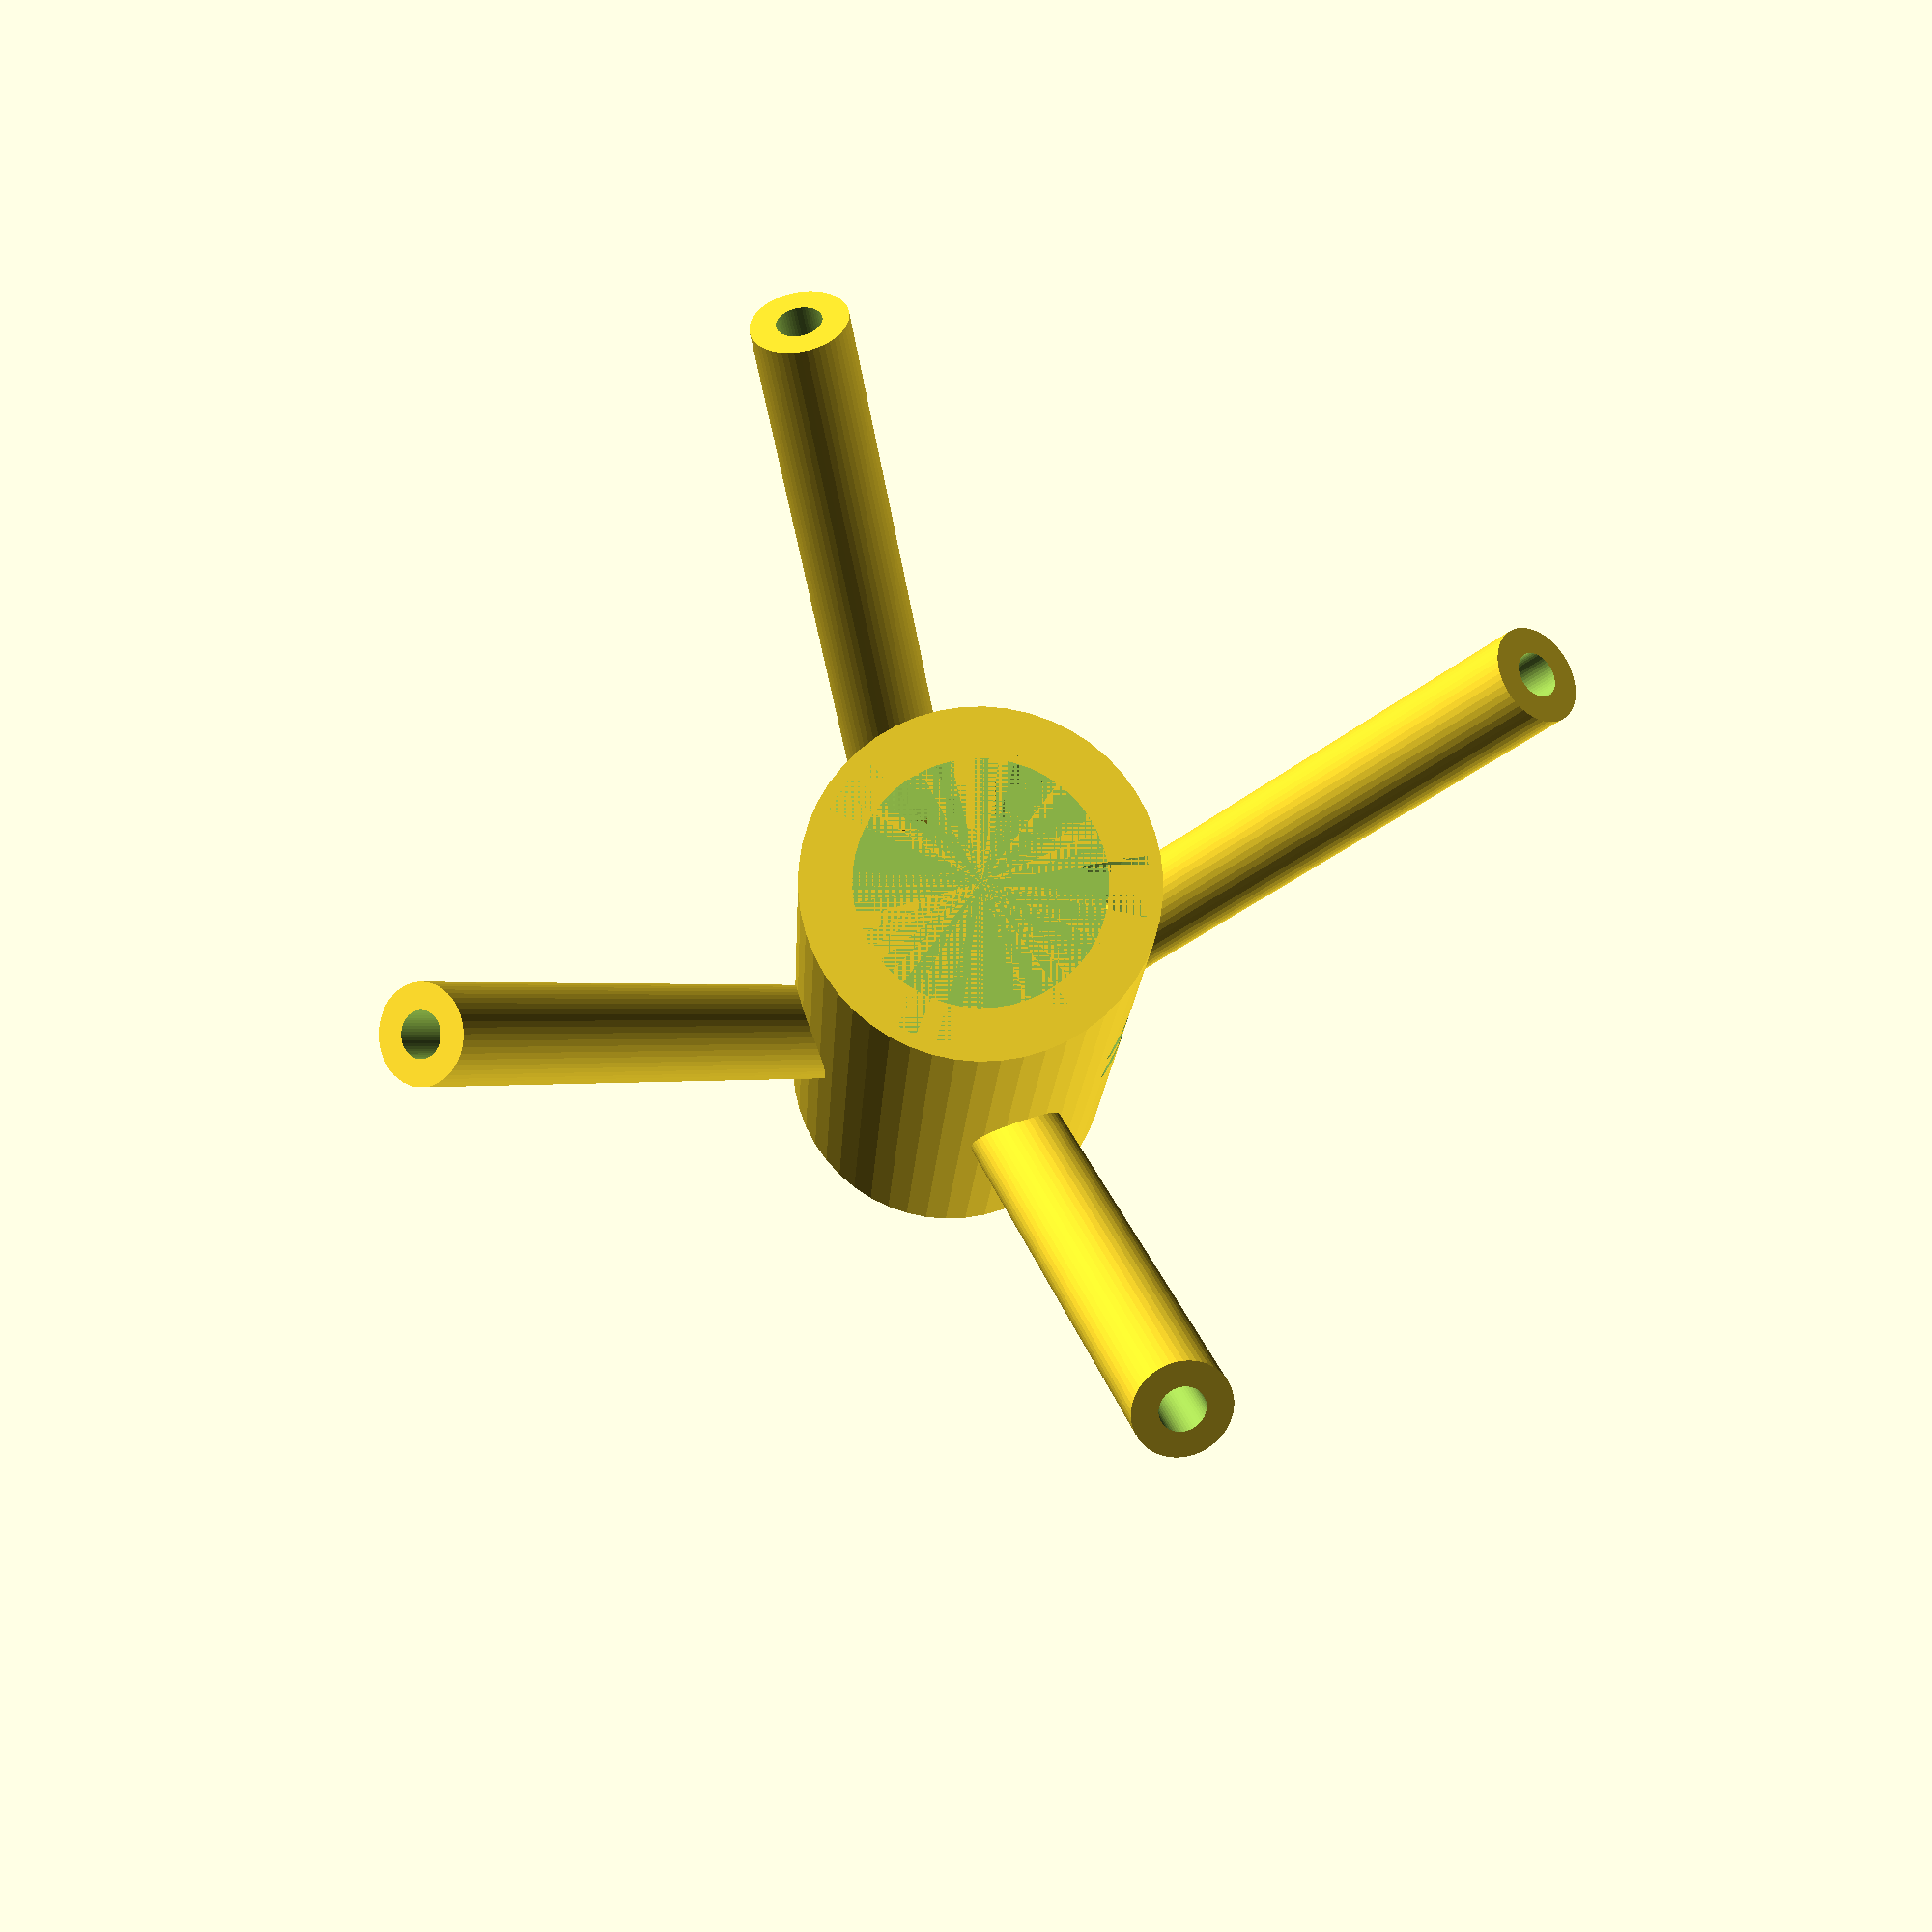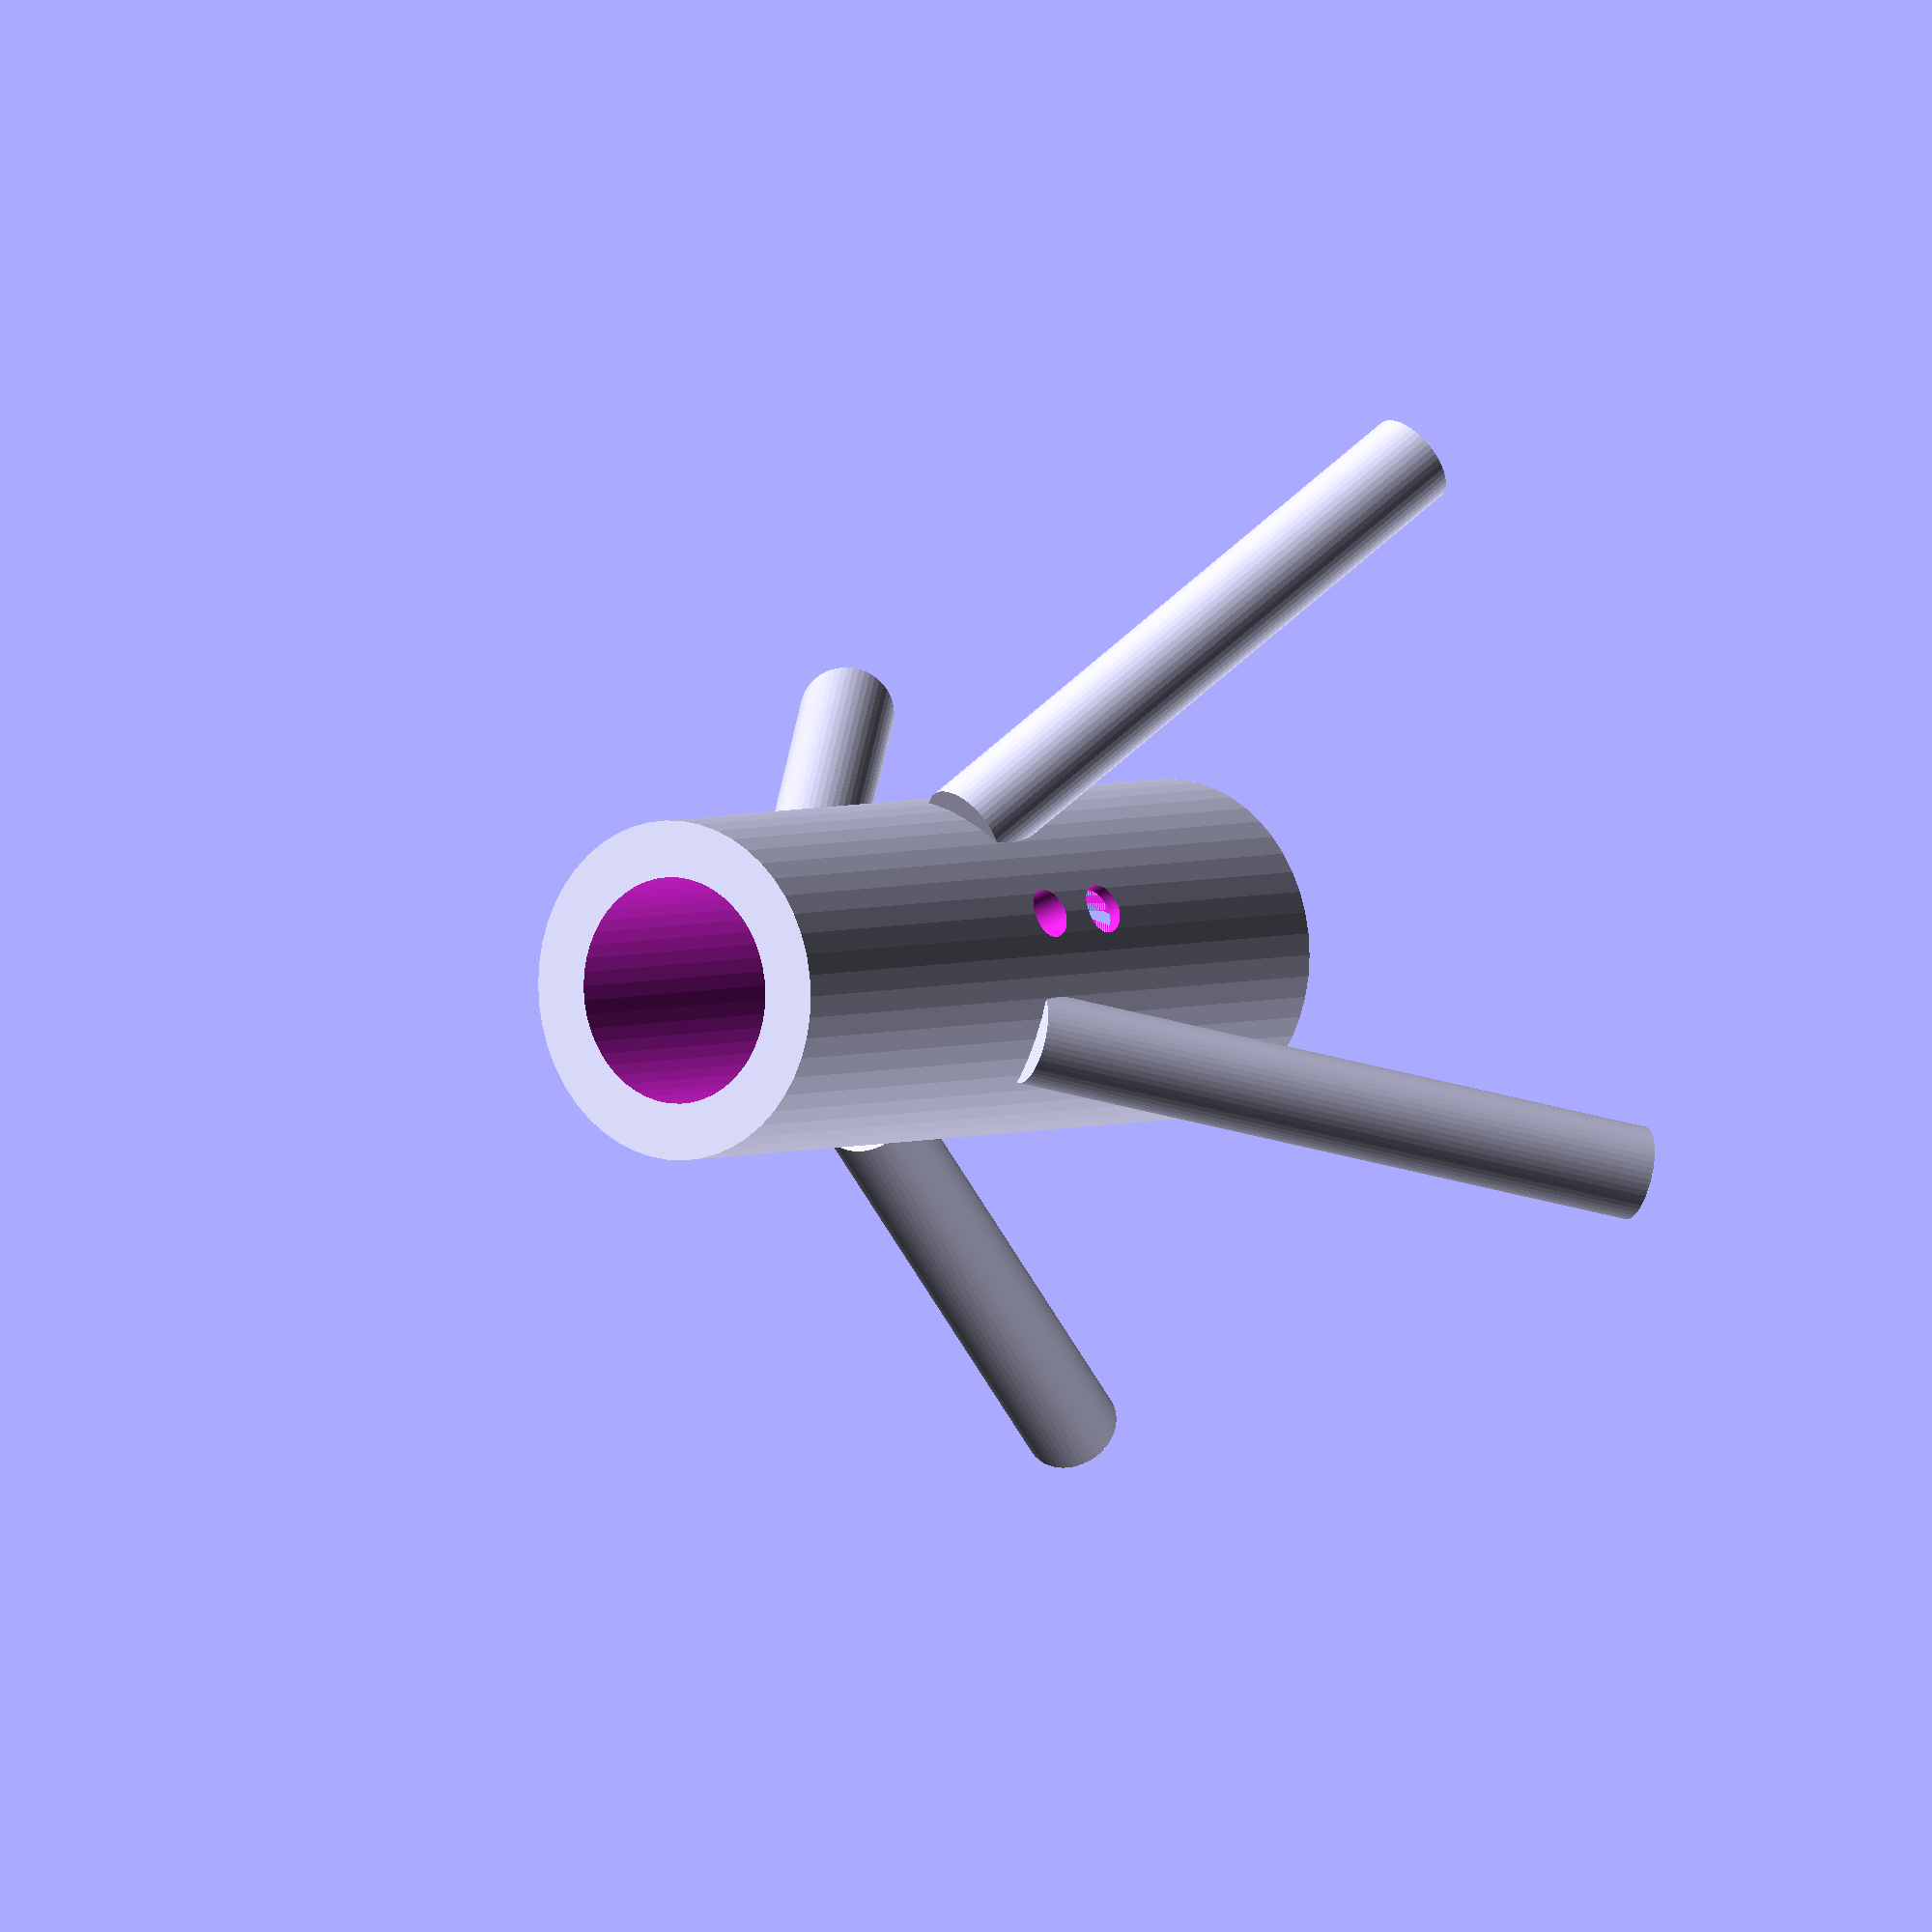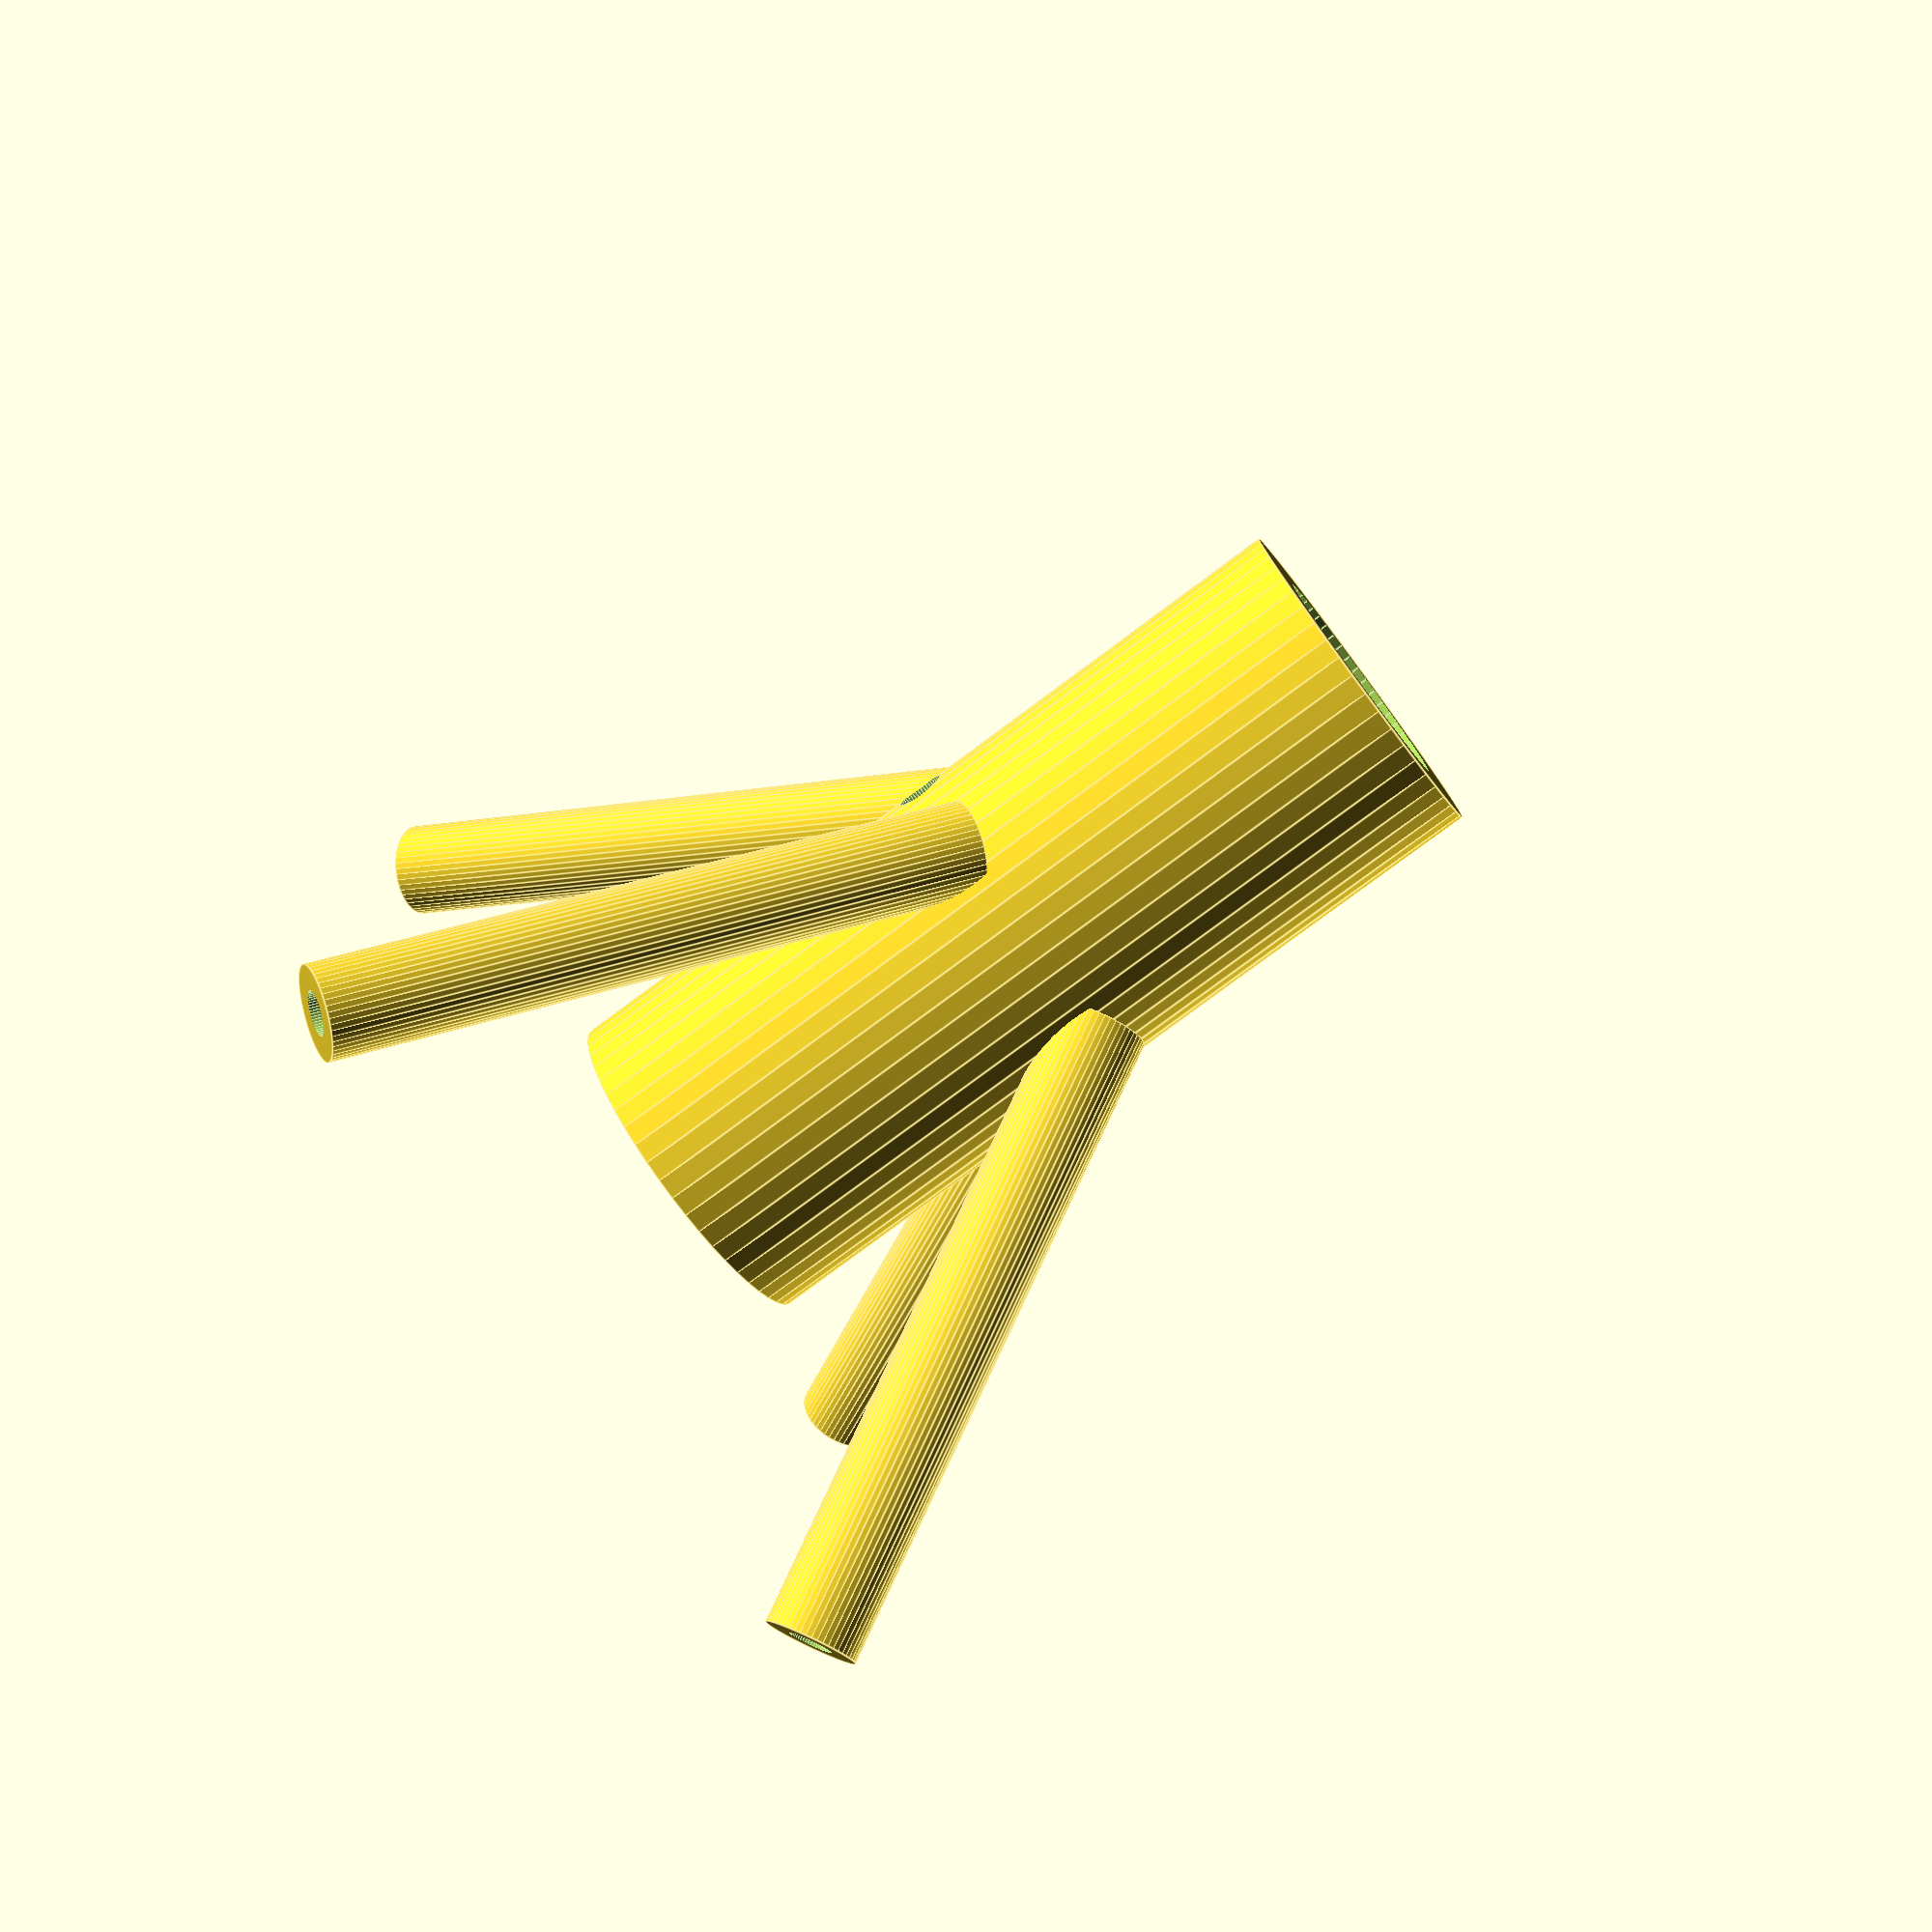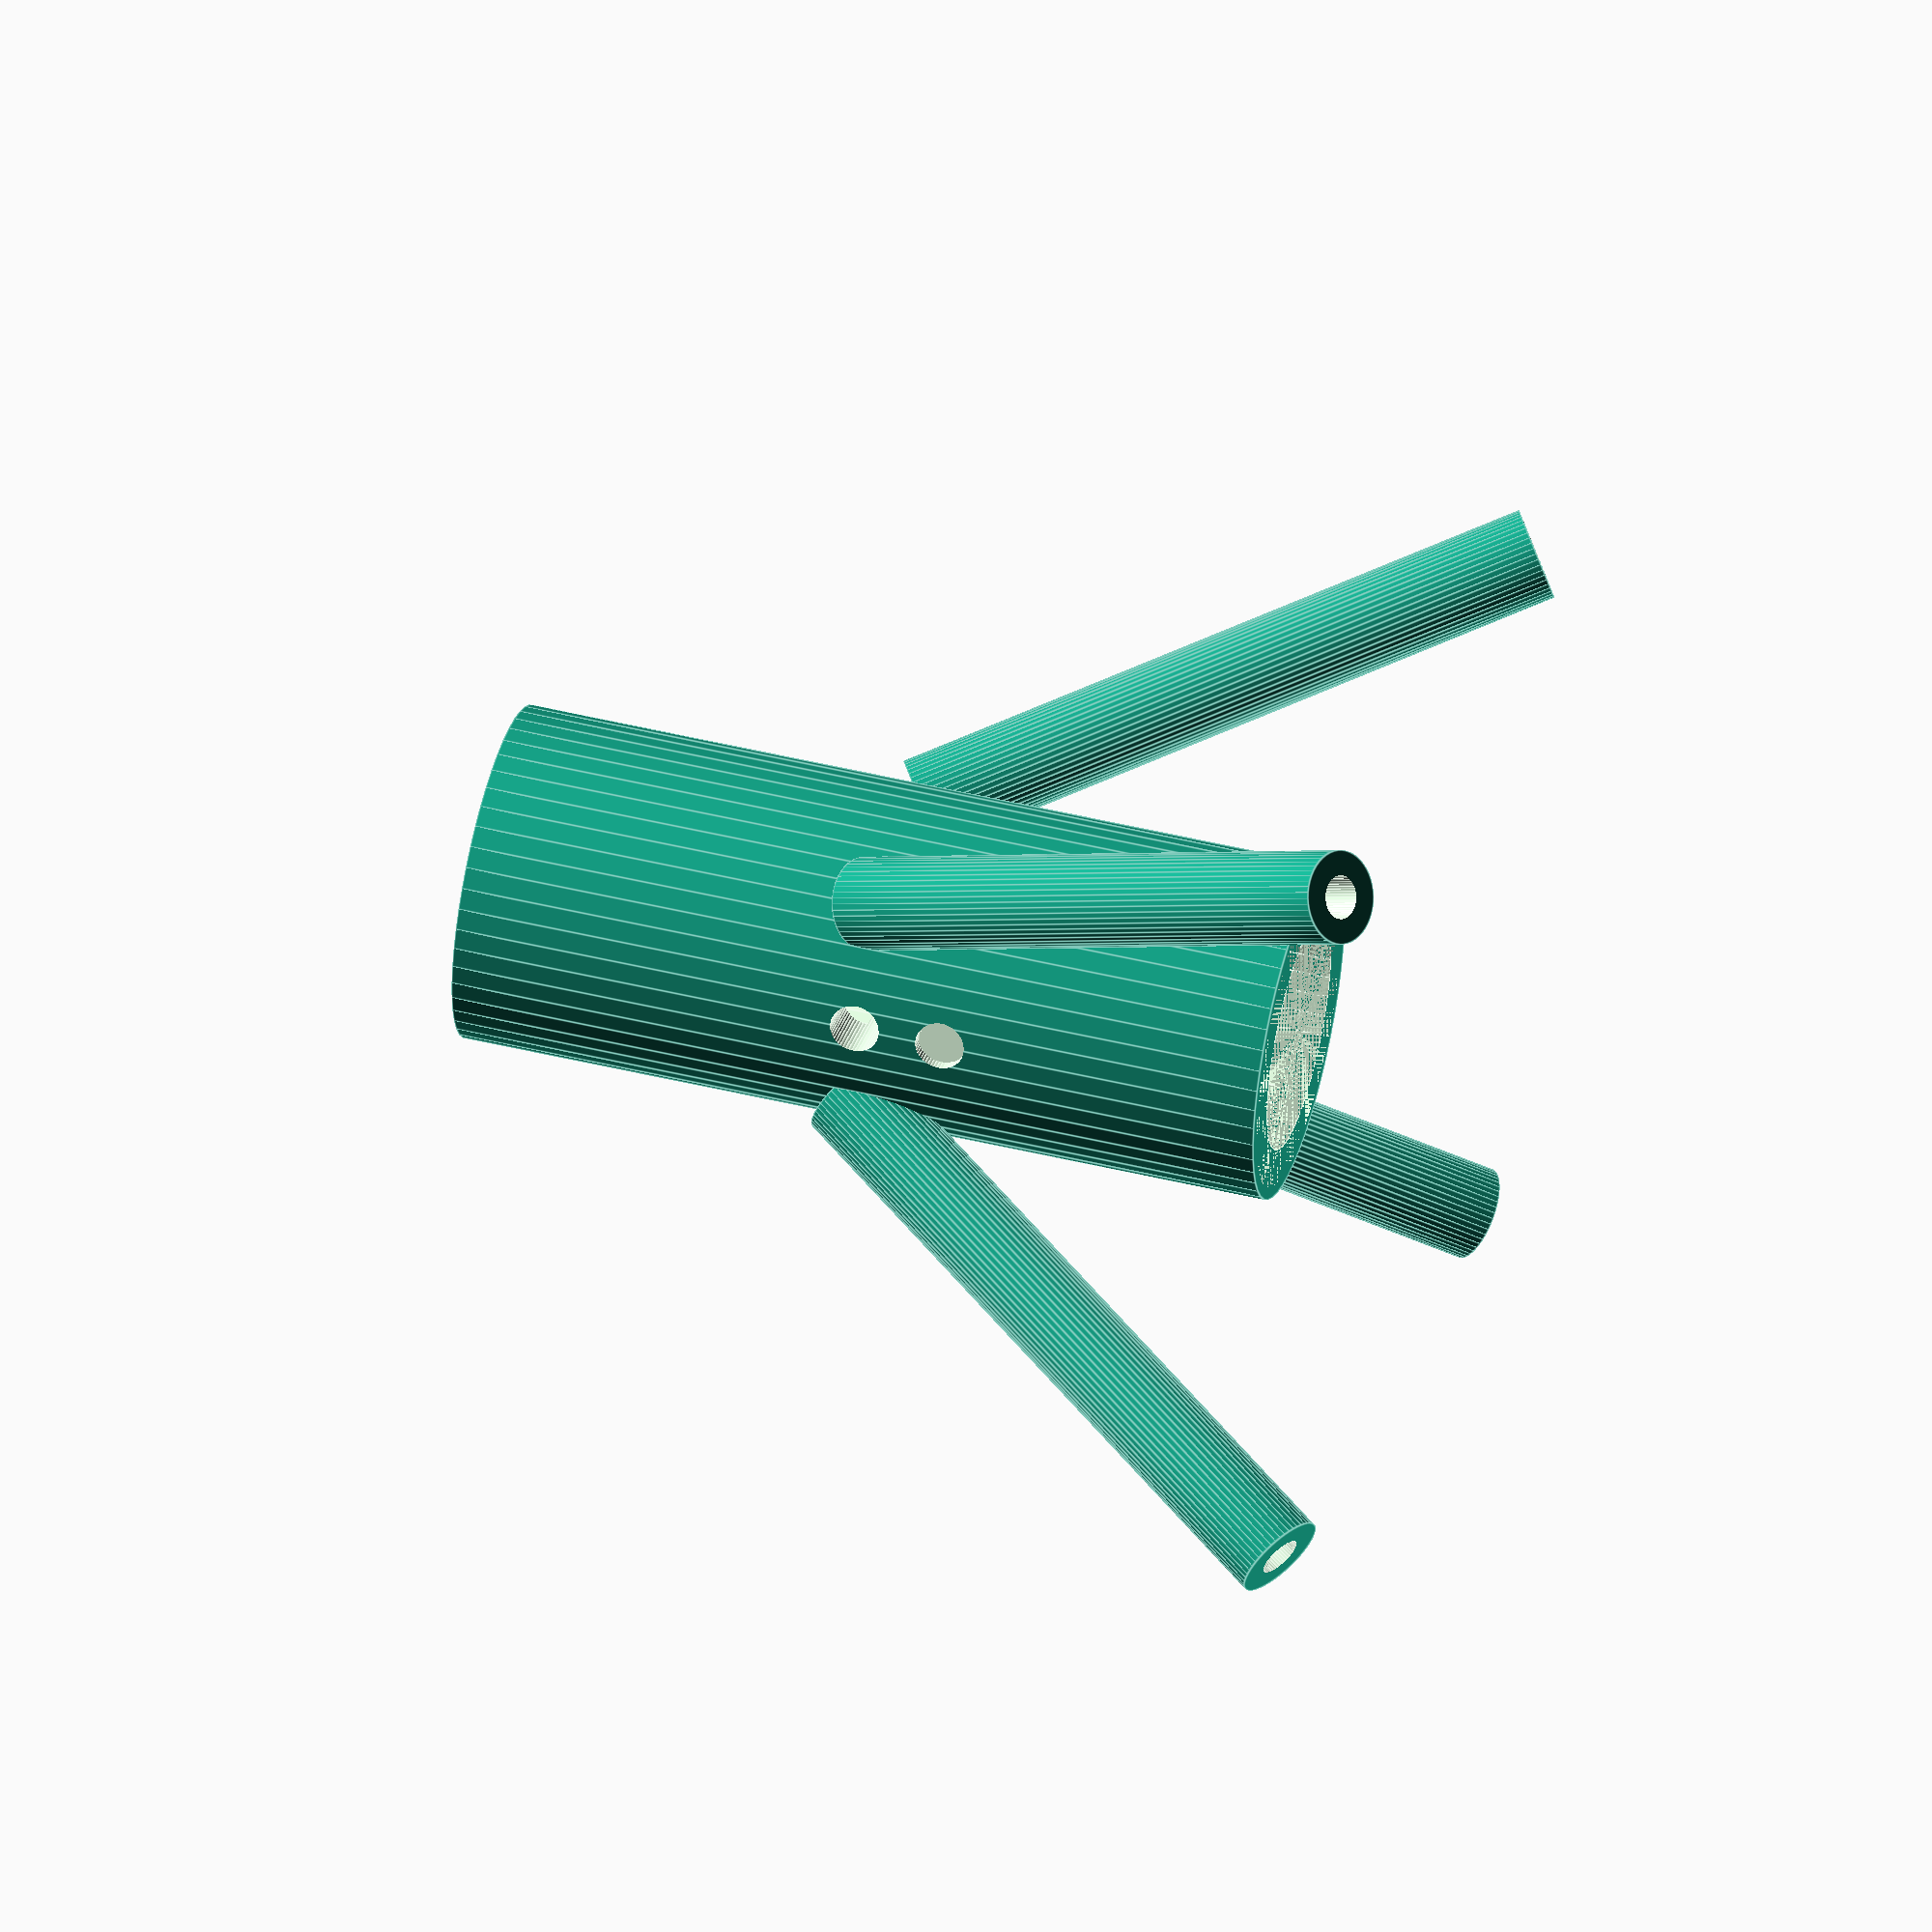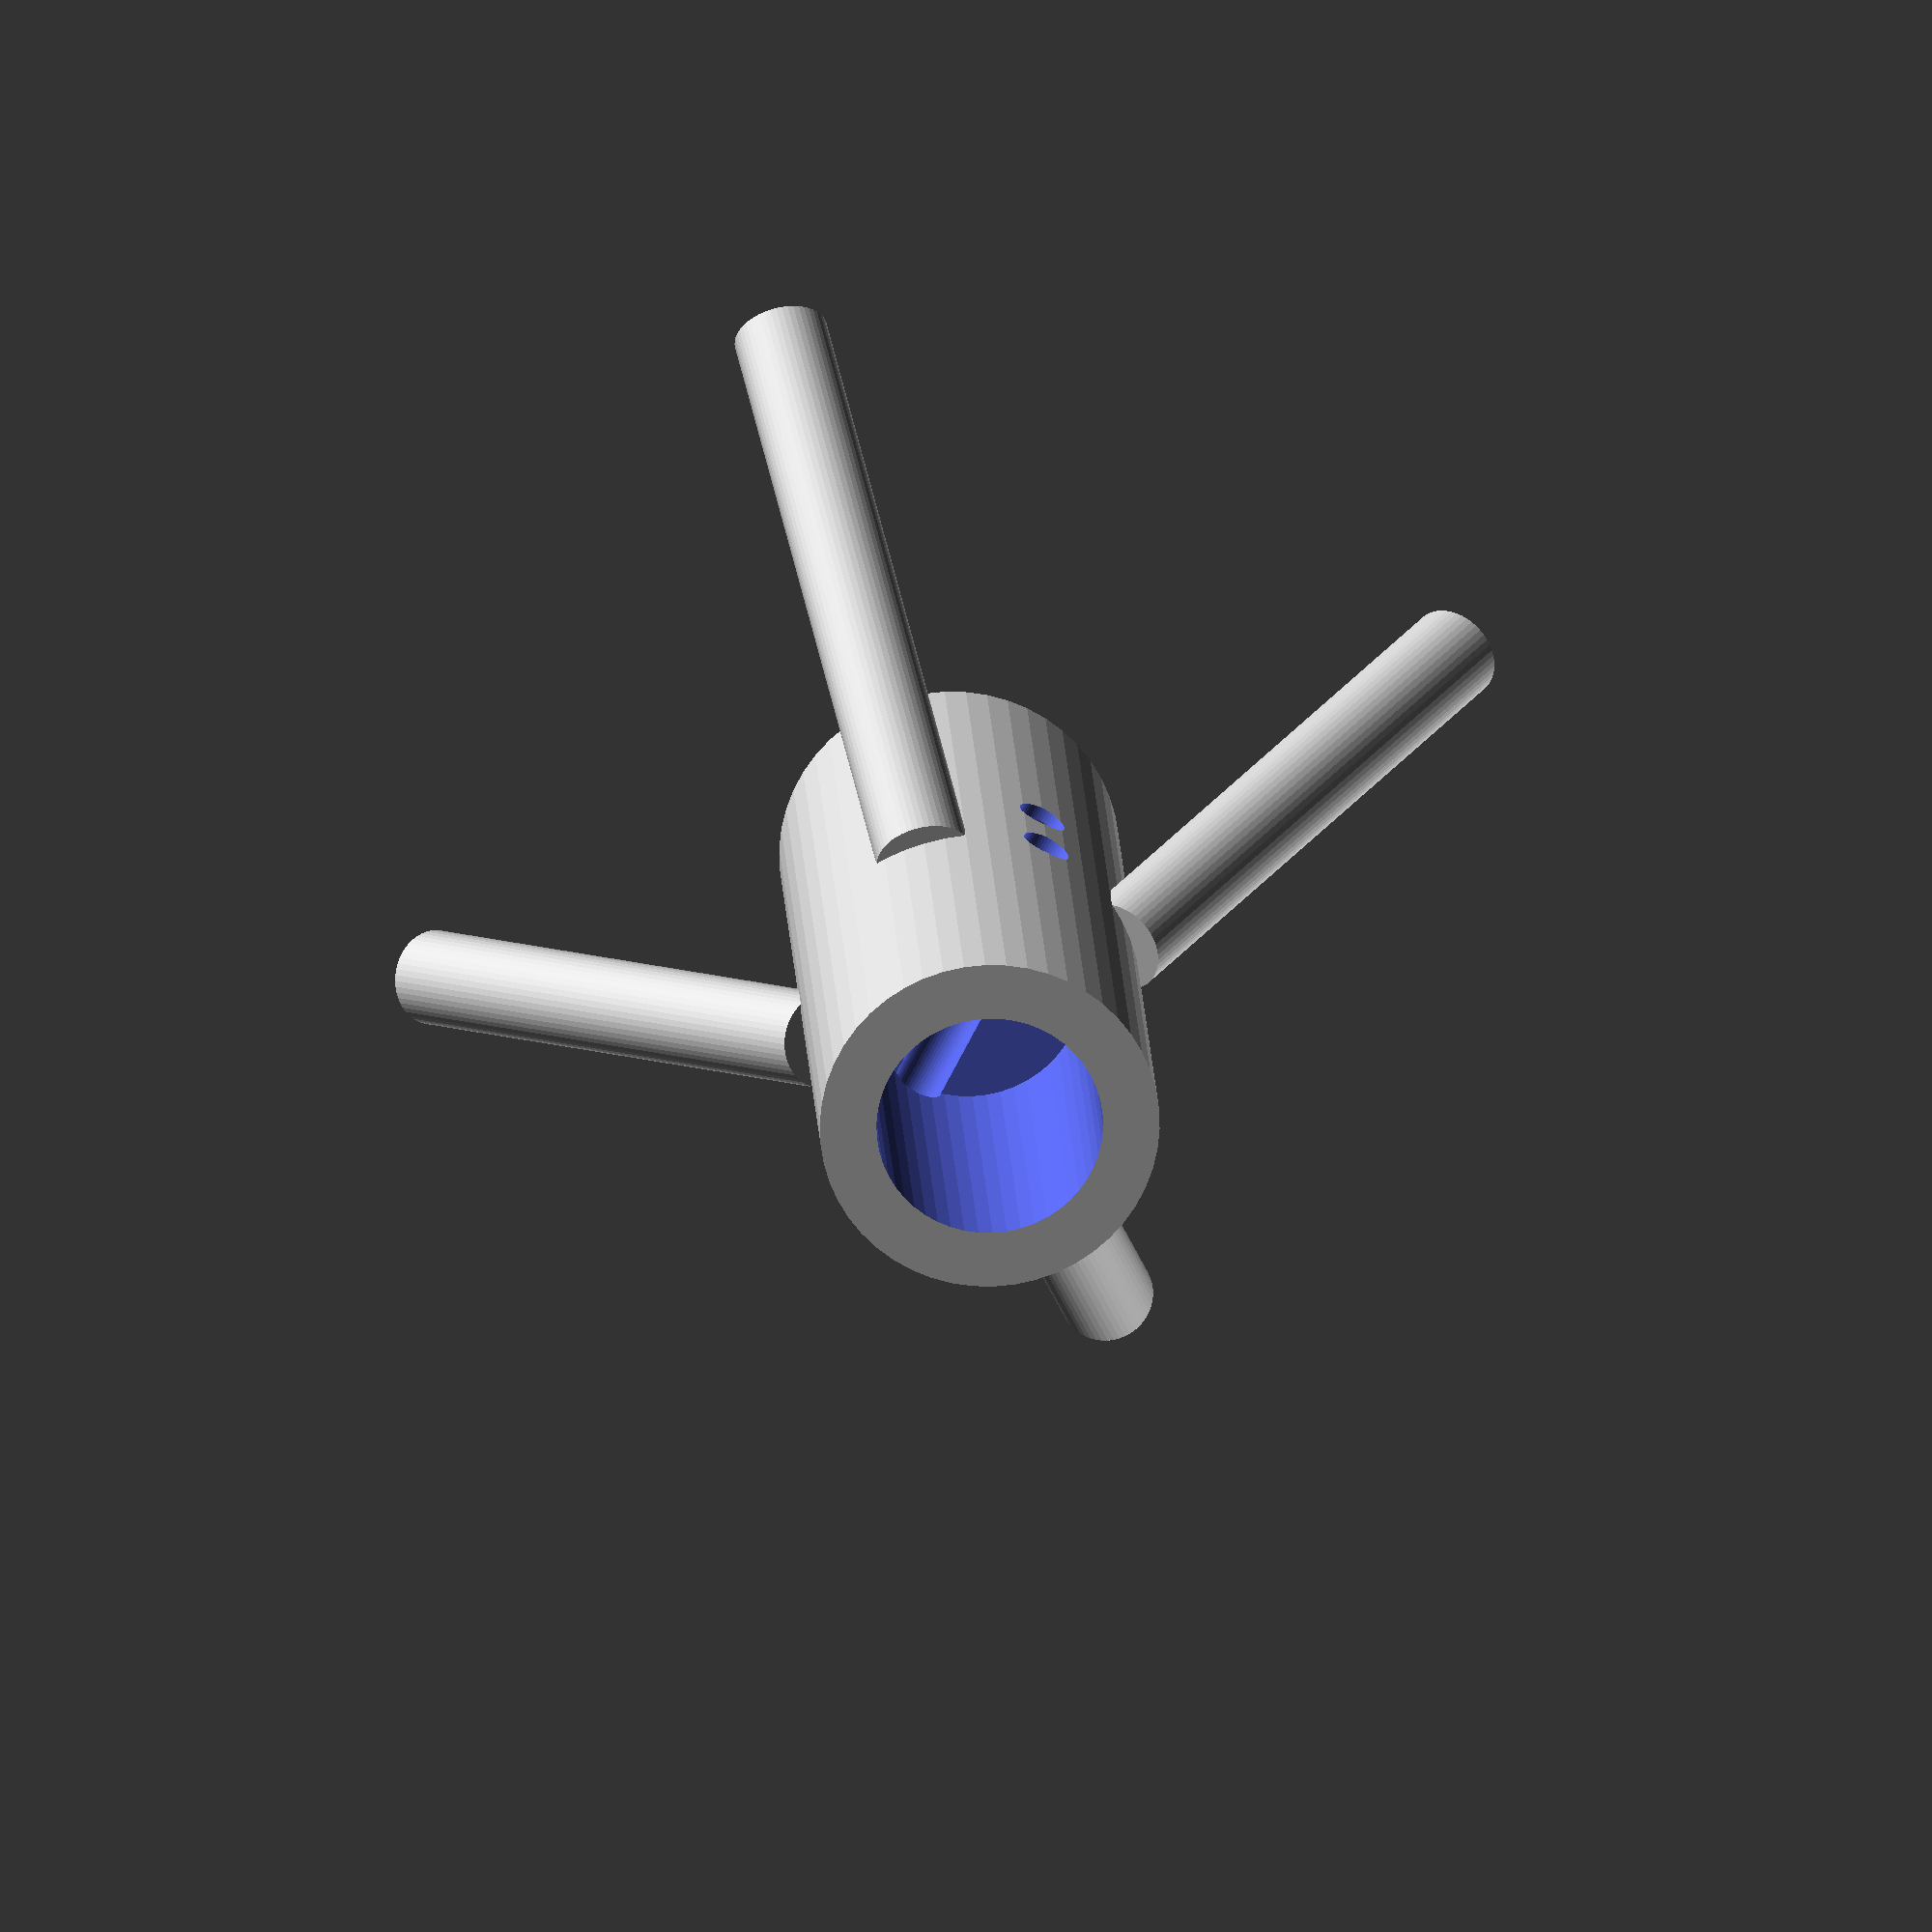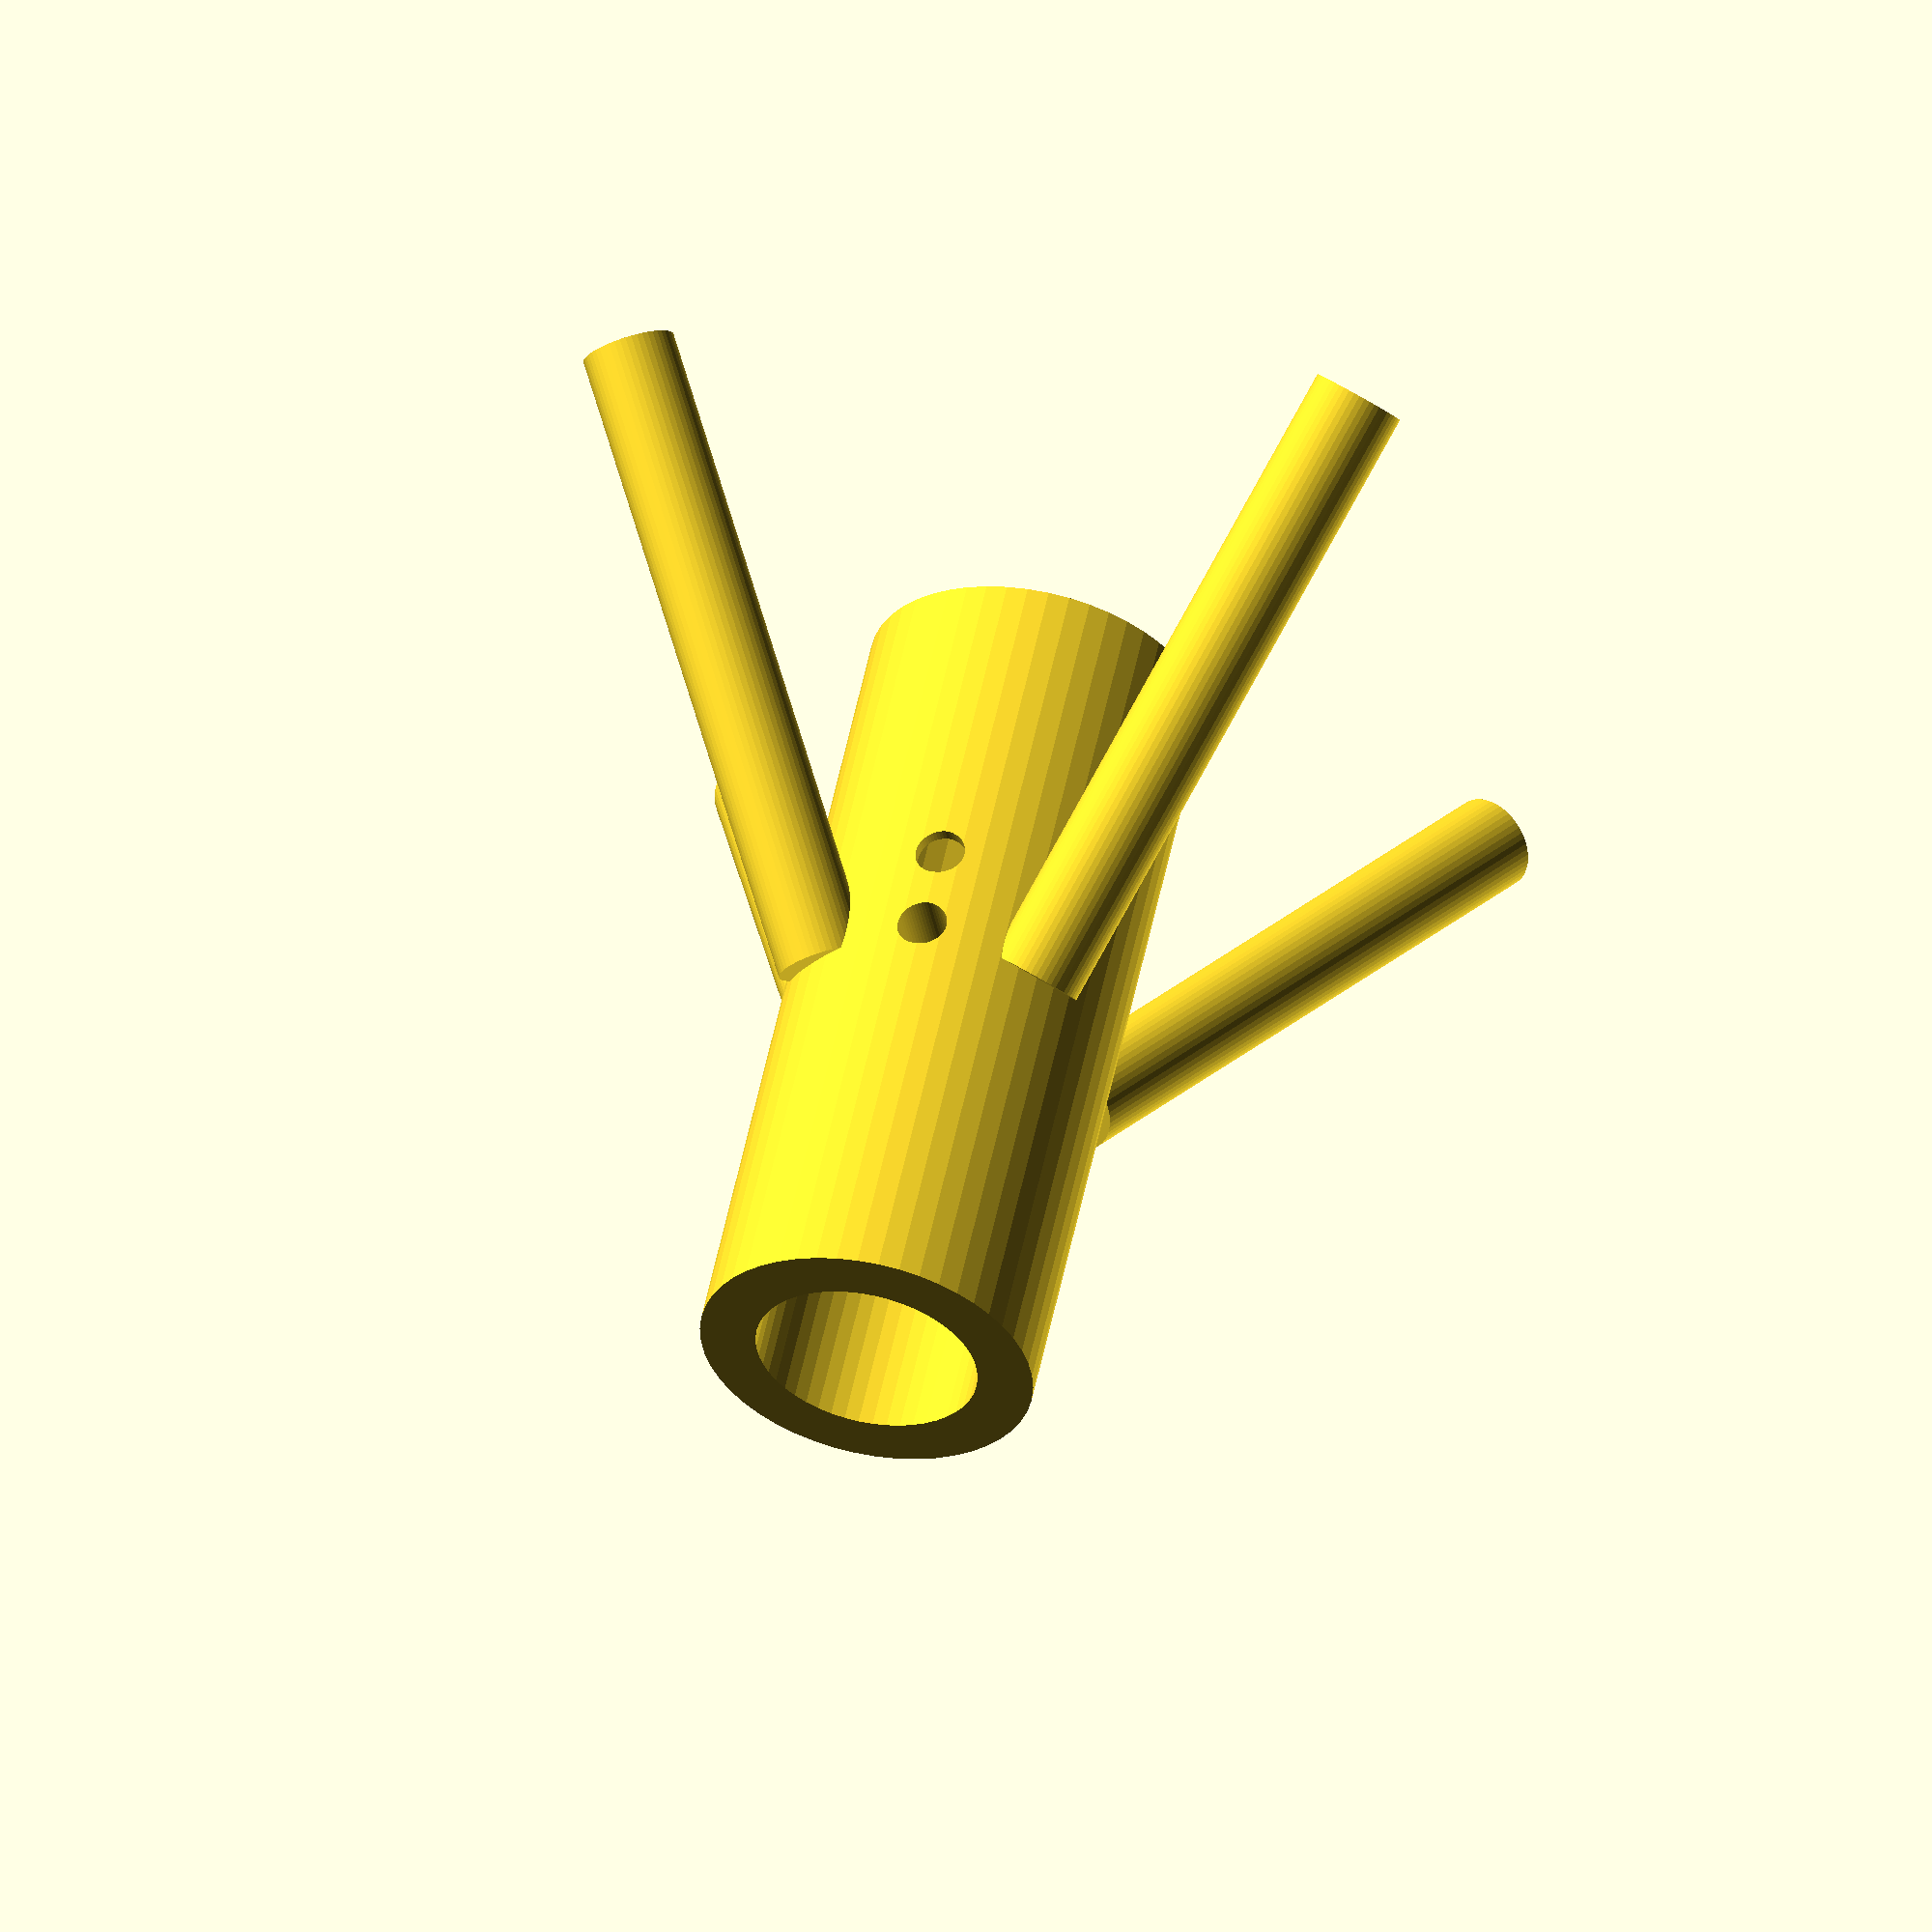
<openscad>
MOTOR_DIAMETER = 25;
MOTOR_LENGTH=31;
MOTOR_SHAFT_DIAMETER = 2;
MOTOR_SHAFT_LENGTH = 6;
MOTOR_FACE_DIAMETER = 19;
MOTOR_FACE_DEPTH = 3;

BATTERY_DIAMETER = 18;
BATTERY_LENGTH = 35;
BATTERY_FACE_DIAMETER = 6;
BATTERY_FACE_DEPTH = 1;

LEG_DIAMETER = 3.5;

WEIGHT_DIAMETER = MOTOR_DIAMETER;
WEIGHT_HEIGHT = 5;

$fn=50;

SHELL = 2;

module motor(){
    cylinder(r=MOTOR_DIAMETER/2,h=MOTOR_LENGTH-MOTOR_FACE_DEPTH);
    translate([0,0,MOTOR_LENGTH-MOTOR_FACE_DEPTH]){
        cylinder(r=MOTOR_FACE_DIAMETER/2,h=MOTOR_FACE_DEPTH);
        translate([0,0,MOTOR_FACE_DEPTH]){
            cylinder(r=MOTOR_SHAFT_DIAMETER/2,h=MOTOR_SHAFT_LENGTH);
        }
    }
}

module battery(){
    cylinder(r=BATTERY_DIAMETER/2,h=BATTERY_LENGTH);
    translate([0,0,BATTERY_LENGTH]){
        cylinder(r=BATTERY_FACE_DIAMETER/2,h=BATTERY_FACE_DEPTH);
    }
}

module body(){
    difference(){
        cylinder(r=(MOTOR_DIAMETER+SHELL)/2,h=MOTOR_LENGTH+BATTERY_LENGTH);
        
        // make room for the motor
        translate([0,0,MOTOR_LENGTH-MOTOR_FACE_DEPTH]){
            rotate([0,180,0]){
                motor();
            }
        }
        
        // make room for battery
        translate([0,0,MOTOR_LENGTH+SHELL]){
            cylinder(r=BATTERY_DIAMETER/2,h=BATTERY_LENGTH);
        }
        
        // cut holes for the wires (motor)
        translate([-(MOTOR_DIAMETER/2)-SHELL,0,MOTOR_LENGTH-5]){
            rotate([0,90,0]){
                cylinder(r=2,h=MOTOR_DIAMETER+(SHELL*2));
            }
        }
        
        // (battery)
        translate([-MOTOR_DIAMETER/2+SHELL,0,MOTOR_LENGTH+SHELL]){
            rotate([0,90,0]){
                cylinder(r=2,h=MOTOR_DIAMETER);
            }
        }
    }   
}

module leg(){
    rotate([0,35,0]){
        difference(){
            cylinder(r=(LEG_DIAMETER+(SHELL*2))/2,h=MOTOR_LENGTH*1.7);
            translate([0,0,-1]){
                cylinder(r=LEG_DIAMETER/2,h=MOTOR_LENGTH);
            }
        }
    }
}

module weight(){
    difference(){
        cylinder(r=WEIGHT_DIAMETER/2,h=WEIGHT_HEIGHT);
        translate([WEIGHT_DIAMETER/4,0,-1]){
            cylinder(r=MOTOR_SHAFT_DIAMETER/2,h=7);
        }
    }
}

// ASSEMBLE!
union(){
    translate([0,0,WEIGHT_HEIGHT+(SHELL*2)]){
        rotate([0,0,45]){
            body();
        }
    }

    for(i=[1:4]){
        rotate([0,0,i*90]){
            translate([-MOTOR_DIAMETER*1.7,0,0]){
                leg();
            }
         }
     }
}
/*
translate([-WEIGHT_DIAMETER/4,0,3]){
    weight();
}
*/

</openscad>
<views>
elev=13.0 azim=198.9 roll=177.7 proj=p view=wireframe
elev=356.4 azim=23.3 roll=36.8 proj=o view=wireframe
elev=257.5 azim=46.6 roll=233.2 proj=p view=edges
elev=314.1 azim=27.7 roll=105.7 proj=o view=edges
elev=340.8 azim=342.3 roll=357.2 proj=o view=solid
elev=304.5 azim=304.7 roll=11.8 proj=o view=solid
</views>
